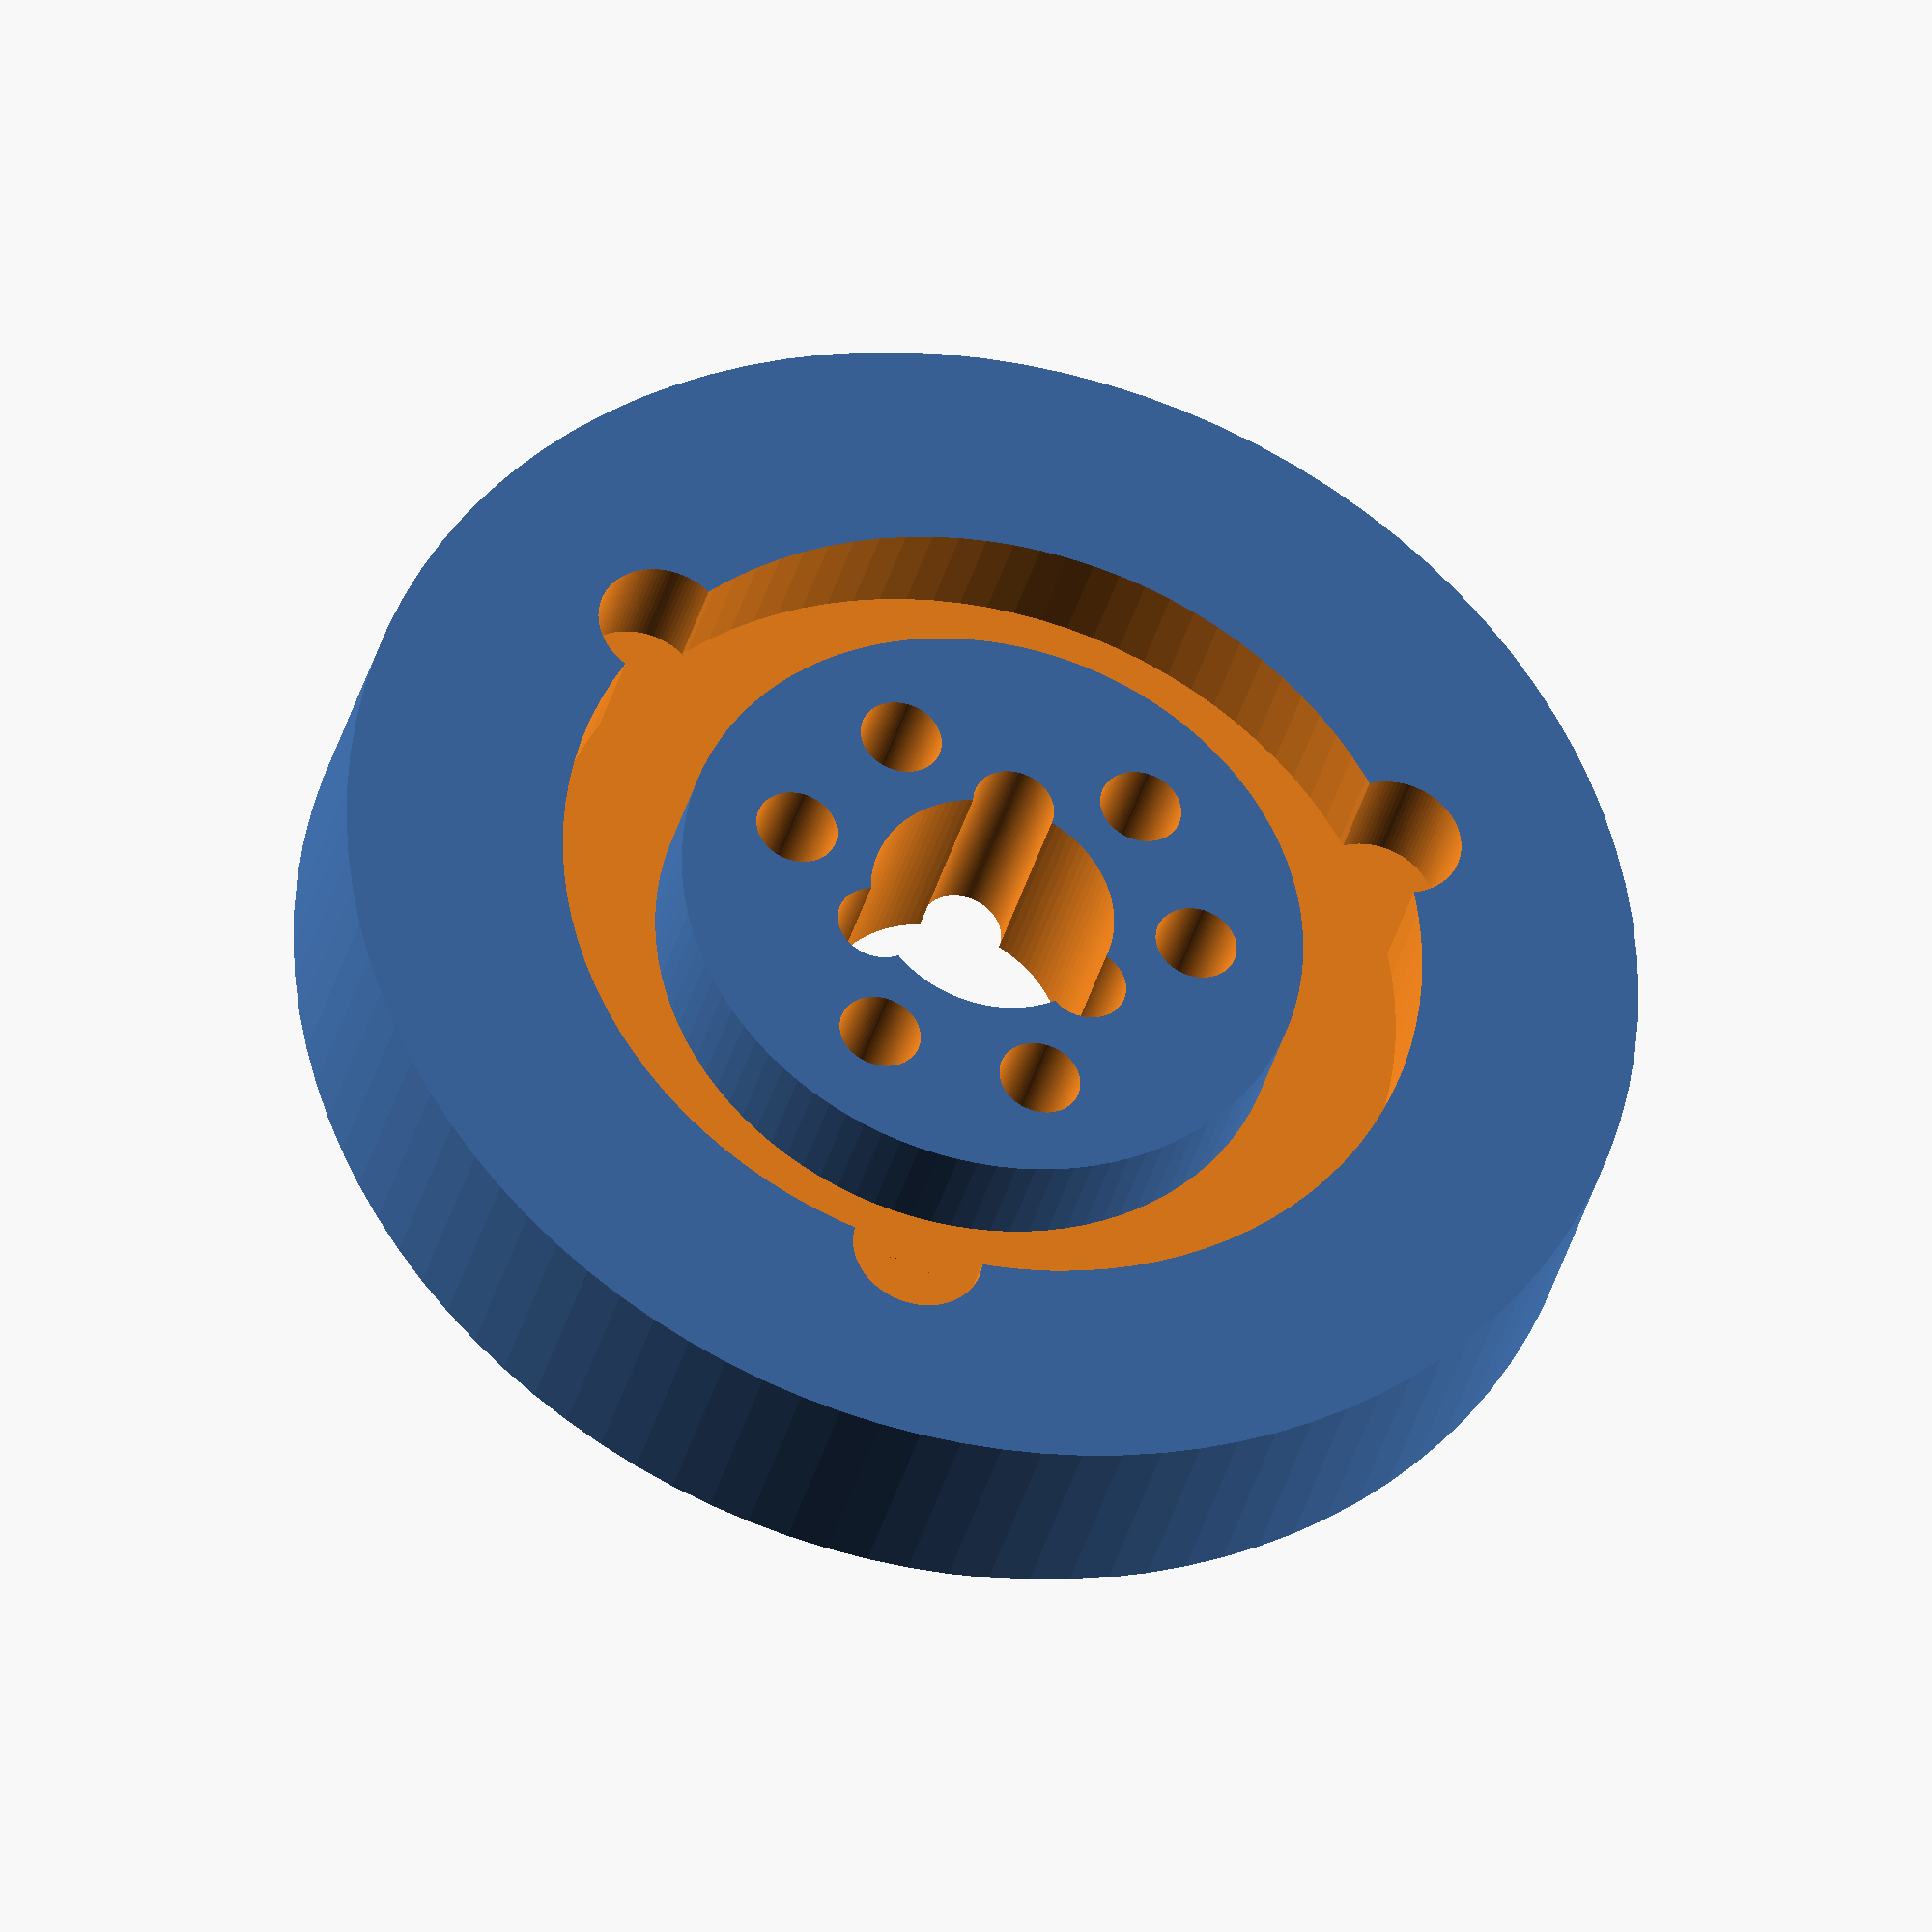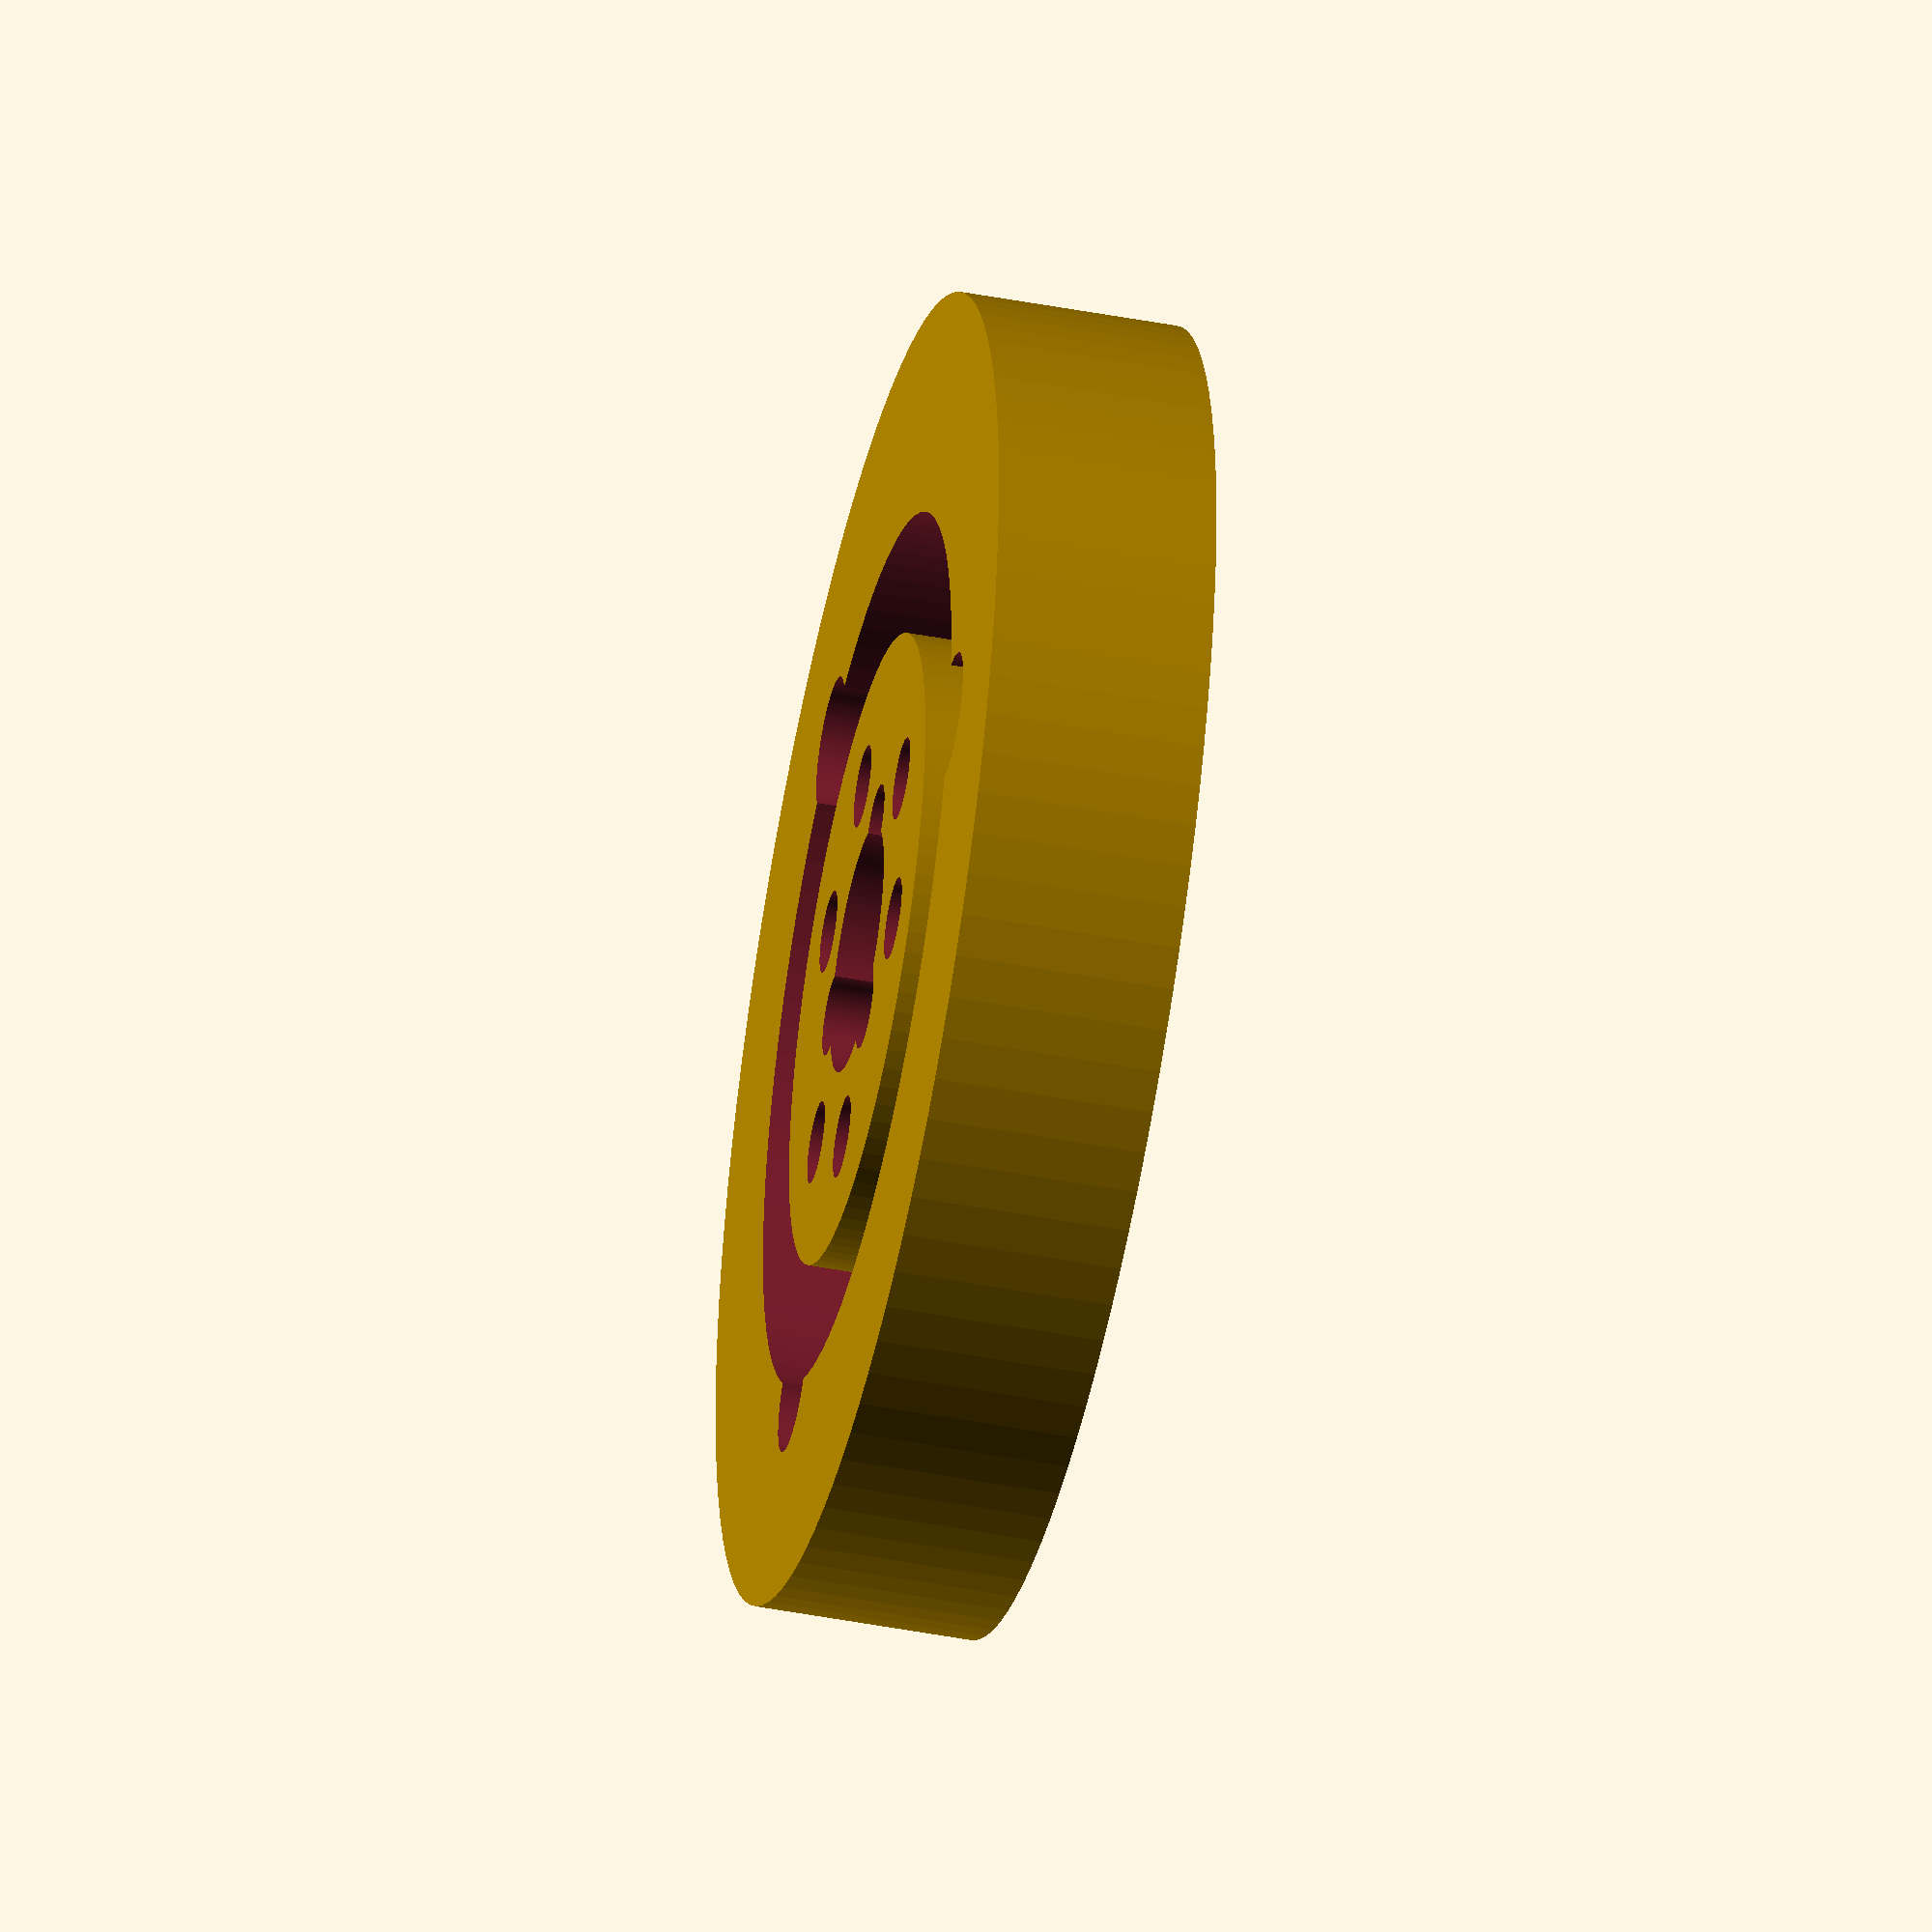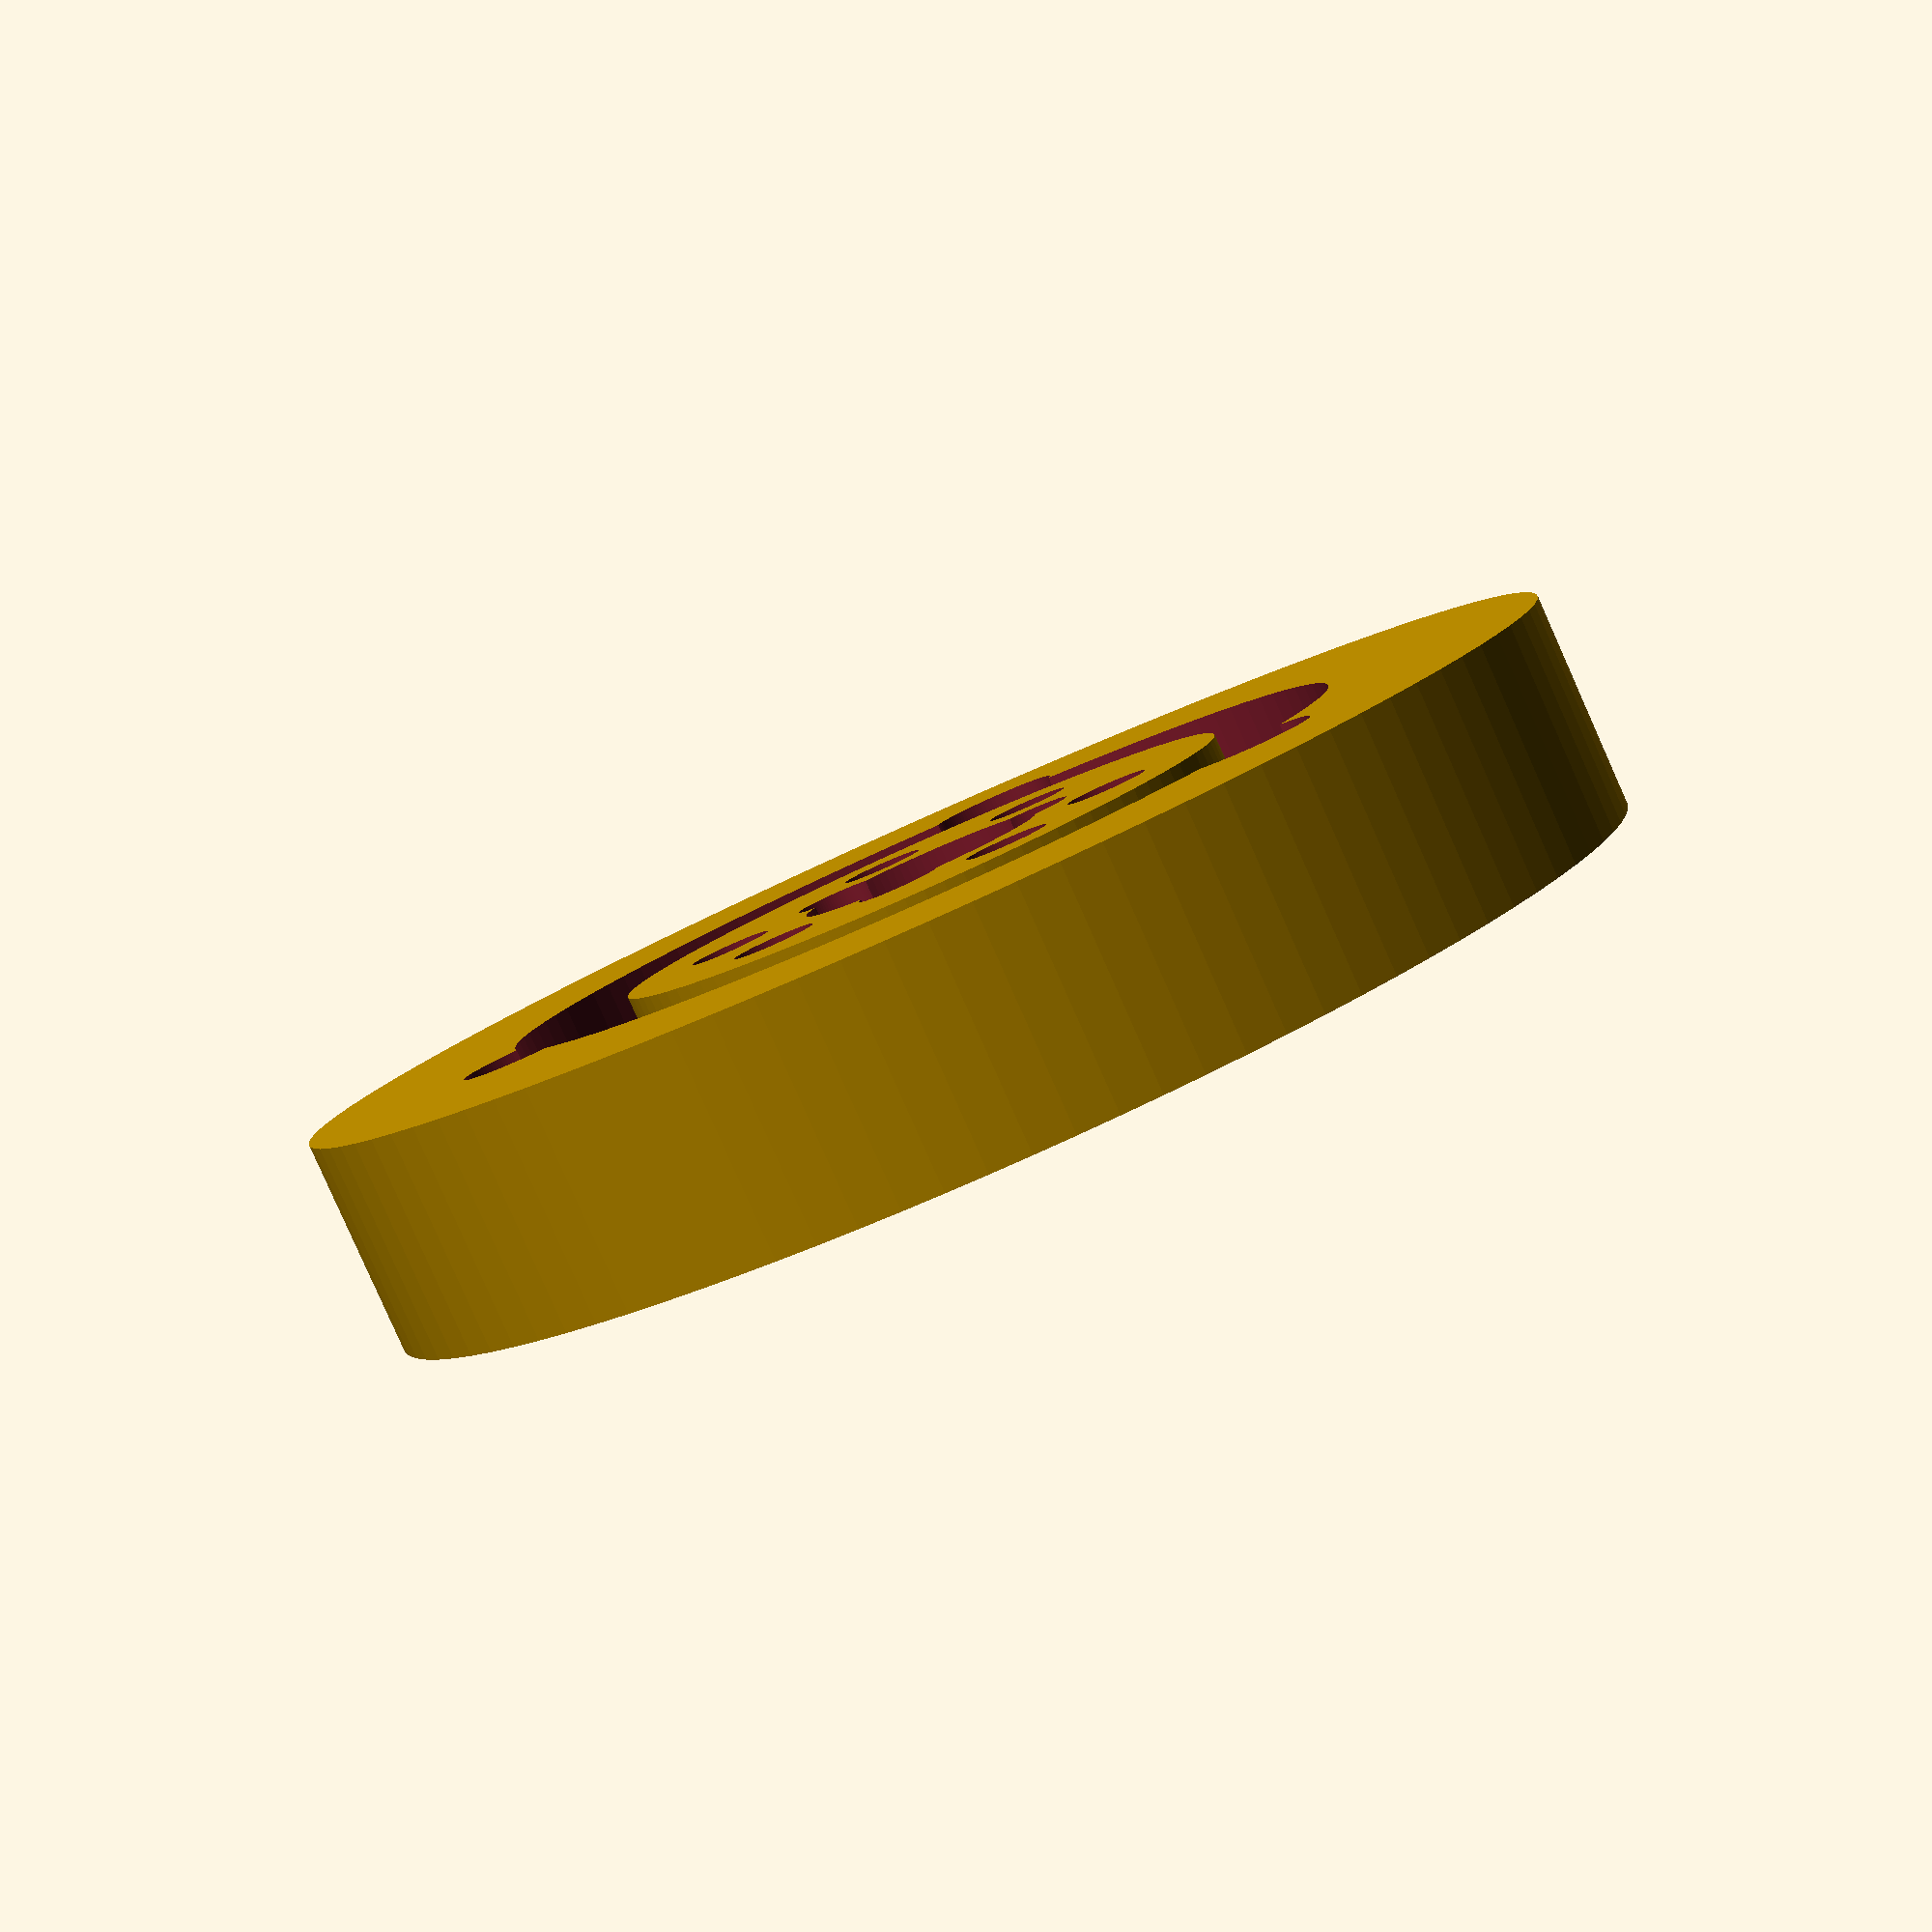
<openscad>

// PARAMETRES

// MODULE
rayon_module = 5.75;
hauteur = 50;
rayon_chambre = 0.75;
rayon_canule = 0.75; // for pressure pipes
rayon_lumen = 2.25;
dec = 6; // longueur d'un coté du triangle équilatéral
//dec_y = rayon_module/6;
e = 3; //écartement entre deux paires de trous

marge = 0.2; // écart en mm du rayon des pièces pour qu'elles puissent s'imbriquer entre elles
// ajout des marges sur les trous pour l'instant

//rayon_canule = rayon_canule + marge; // Finalement elles seront déduit de la poutre centrale
//rayon_lumen = rayon_lumen + marge;

// MOULE
e_mold = 2; // epaisseur du moule en mm
mold_radius = rayon_module + e_mold +marge;
mold_canula = 0.5; // pour coincer les pièces entre elles (rayon)
rayon_canule_support = 1;
mold_support = rayon_canule_support+marge; // pour coincer le moule dans le support (rayon)


// SUPPORT
e_support = 4; //epaisseur des bords du support en mm
support_radius = mold_radius + e_support;
h_support = 4;
e_fond = 2; // epaisseur du fond du support

$fn = 100; // permet de déterminer le nb de face, et donc la résolution des surfaces arrondies !

dec_x = dec*sin(60);  // décalage appliqués pour qu'ils soient bien placé en triangle
dec_y = dec*cos(60);

A_x = dec_x;
A_y = 0;

B_x = 0;
B_y = dec_y;

C_x = 0;
C_y = -dec_y;

A1_x = A_x;
A2_x = A_x;
A1_y = A_y - e/2;
A2_y = A_y + e/2;

B1_x = B_x - (e/2)*sin(60);
B2_x = B_x + (e/2)*sin(60);
B1_y = B_y - (e/2)*cos(60);
B2_y = B_y + (e/2)*cos(60);

C1_x = C_x + (e/2)*sin(60);
C2_x = C_x - (e/2)*sin(60);
C1_y = C_y - (e/2)*cos(60);
C2_y = C_y + (e/2)*cos(60);
// determine la valeur de la translation appliqué de bas à tous les trous
t_x = -(dec/2)*tan(30); // décalage pour centrer le triangle dans le cercle
t_y = 0;
t_z = 1;

t_z_l = -1; // translation initiale du lumen

// FIN DES PARAMETRES

difference(){ // #003

union(){ // # 002

difference(){ // # 001
    
cylinder(h_support,support_radius,support_radius); // forme ext du support

translate([0,0,e_fond]){
cylinder(h_support,mold_radius,mold_radius); 
}// cylindre a soustraire à l'interieur

} // #001

cylinder(h_support,rayon_module,rayon_module); // forme ext du module

} // #002
;

translate([0,0,t_z_l]){
cylinder(h_support+2,rayon_lumen,rayon_lumen); // lumen central
}

translate([0,rayon_lumen,t_z_l])cylinder(h_support+2,rayon_canule,rayon_canule); // 1ere canule pression
rotate([0,0,120])translate([0,rayon_lumen,t_z_l])cylinder(h_support+2,rayon_canule,rayon_canule); // 1ere canule pression
rotate([0,0,240])translate([0,rayon_lumen,t_z_l])cylinder(h_support+2,rayon_canule,rayon_canule); // 1ere canule pression

translate([0,0,-2])rotate([0,0,30])
union(){ // # 004
   translate([A1_x + t_x , A1_y + t_y , t_z ]) cylinder(hauteur-2, rayon_chambre,rayon_chambre);
   translate([A2_x + t_x , A2_y + t_y , t_z ]) cylinder(hauteur-2, rayon_chambre,rayon_chambre);
   translate([B1_x + t_x , B1_y + t_y , t_z ]) cylinder(hauteur-2, rayon_chambre,rayon_chambre);
   translate([B2_x + t_x , B2_y + t_y , t_z ]) cylinder(hauteur-2, rayon_chambre,rayon_chambre);
   translate([C1_x + t_x , C1_y + t_y , t_z ]) cylinder(hauteur-2, rayon_chambre,rayon_chambre);
   translate([C2_x + t_x , C2_y + t_y , t_z ]) cylinder(hauteur-2, rayon_chambre,rayon_chambre);
} // #004 les paires de chambres pneumatiques

union(){ // #005
rotate([0,0,60])translate([0,mold_radius,e_fond])cylinder(hauteur,mold_support,mold_support); 
rotate([0,0,60+120])translate([0,mold_radius,e_fond])cylinder(hauteur,mold_support,mold_support); 
rotate([0,0,60+240])translate([0,mold_radius,e_fond])cylinder(hauteur,mold_support,mold_support); 
} // #005 // cylindre a soustraitre pour inserer le moule

} // #003


/*translate([0,0,t_z_l]){
cylinder(h_support+2,rayon_lumen,rayon_lumen); // lumen central
}*/




</openscad>
<views>
elev=35.1 azim=10.0 roll=346.2 proj=o view=solid
elev=46.0 azim=283.5 roll=77.7 proj=o view=wireframe
elev=84.1 azim=70.8 roll=24.0 proj=p view=solid
</views>
